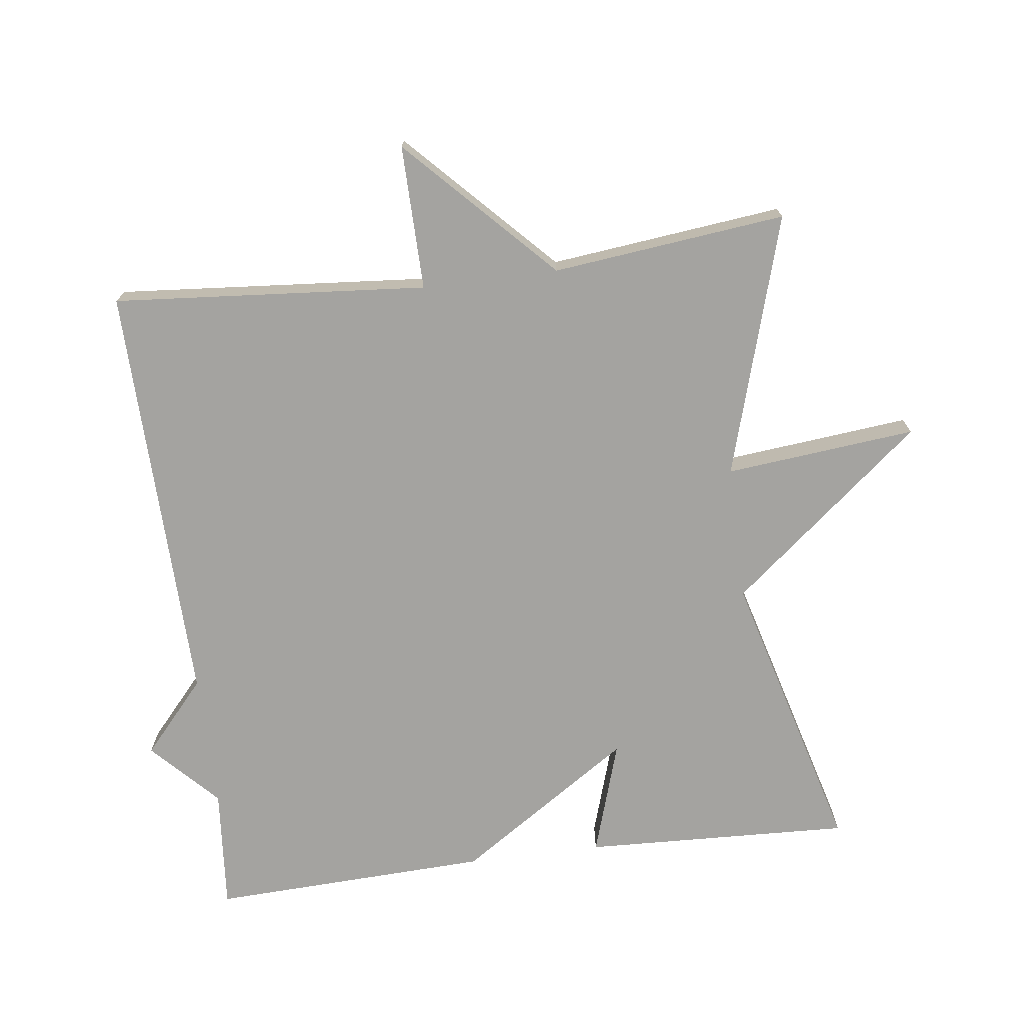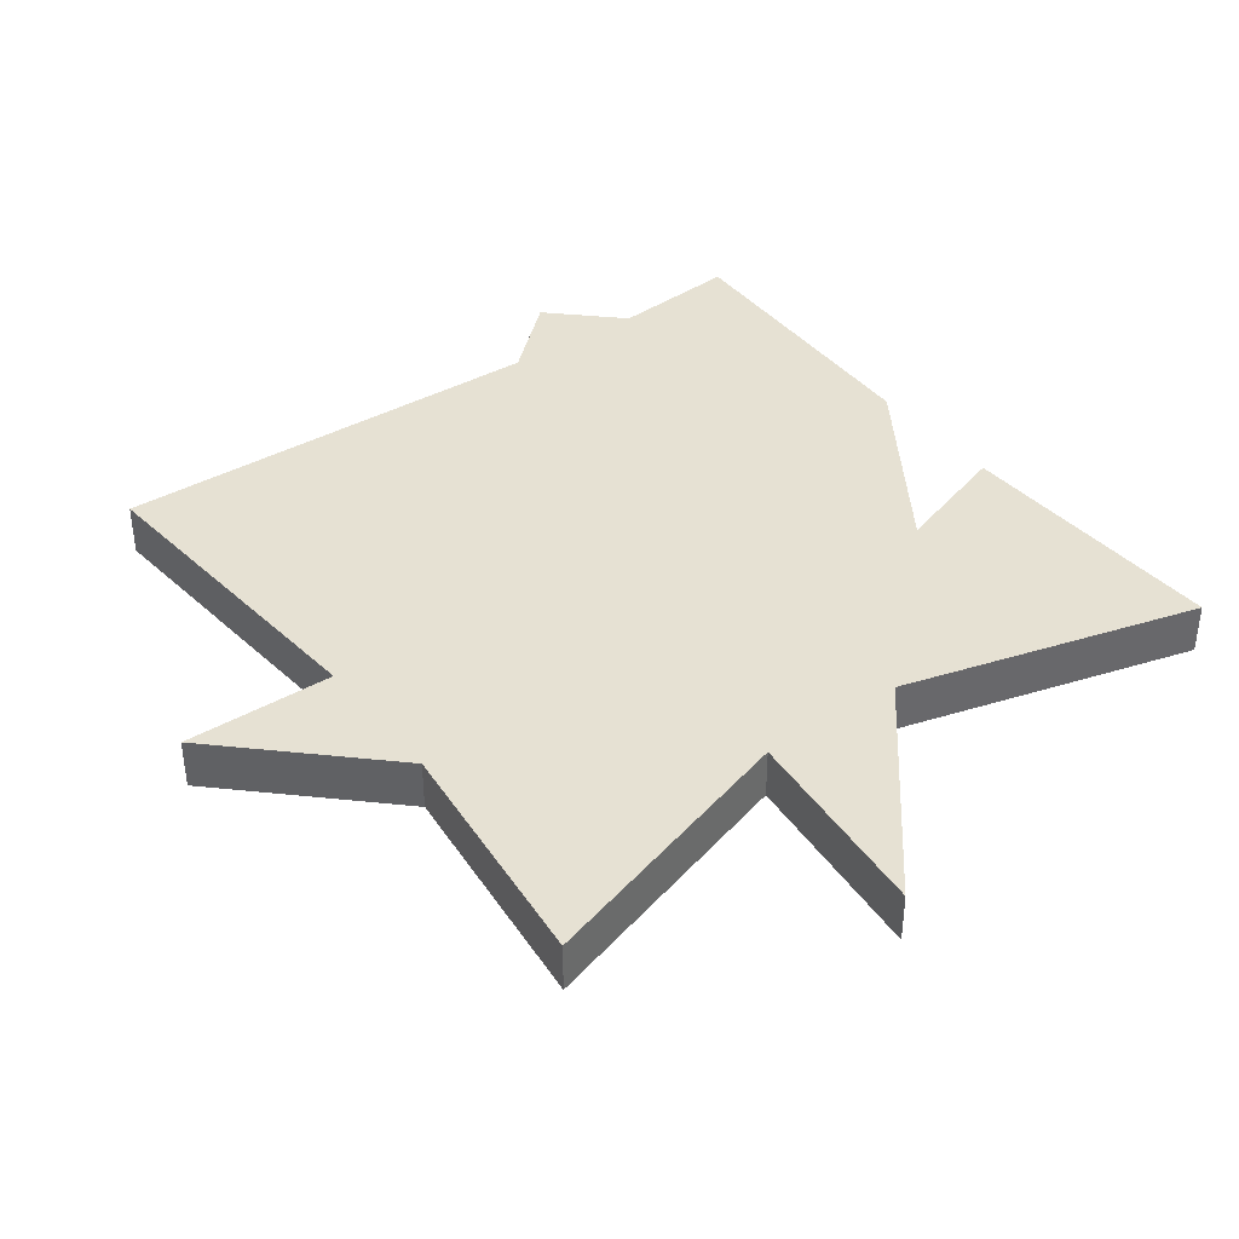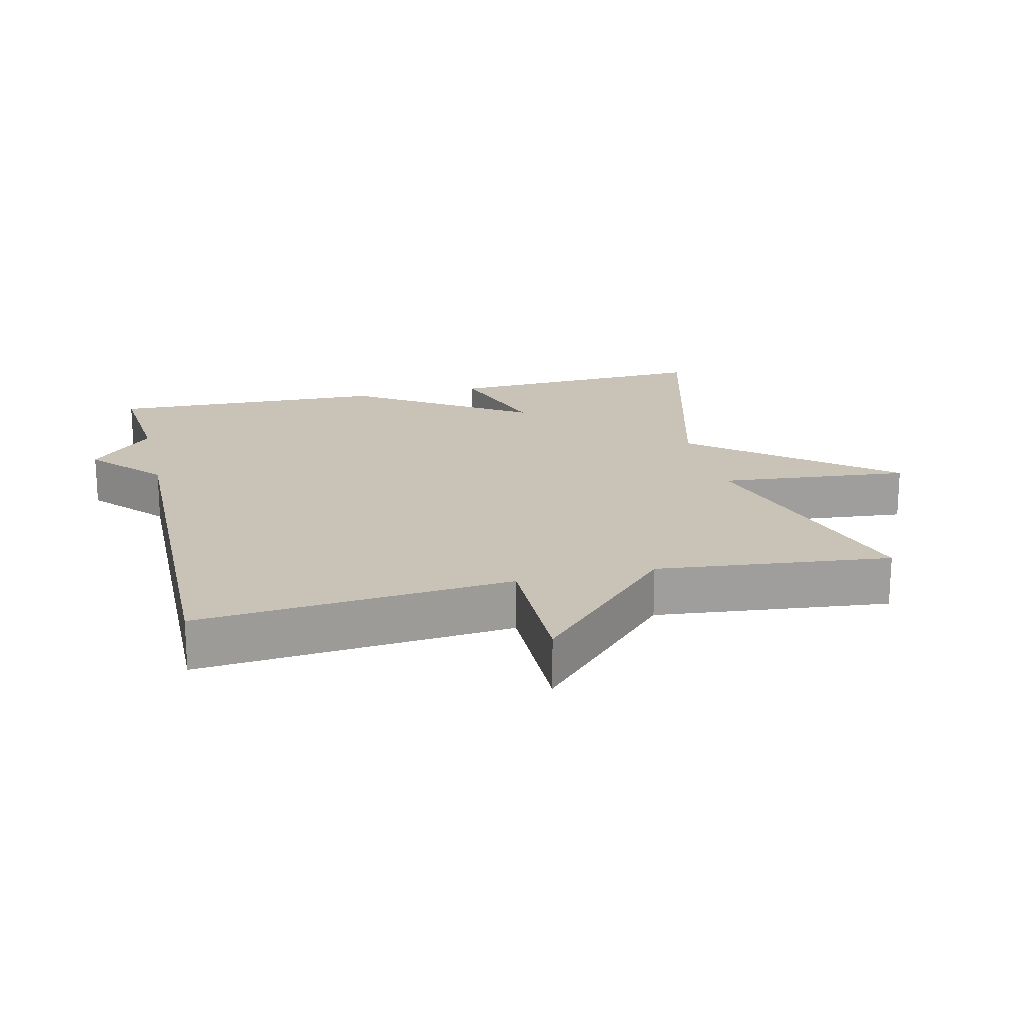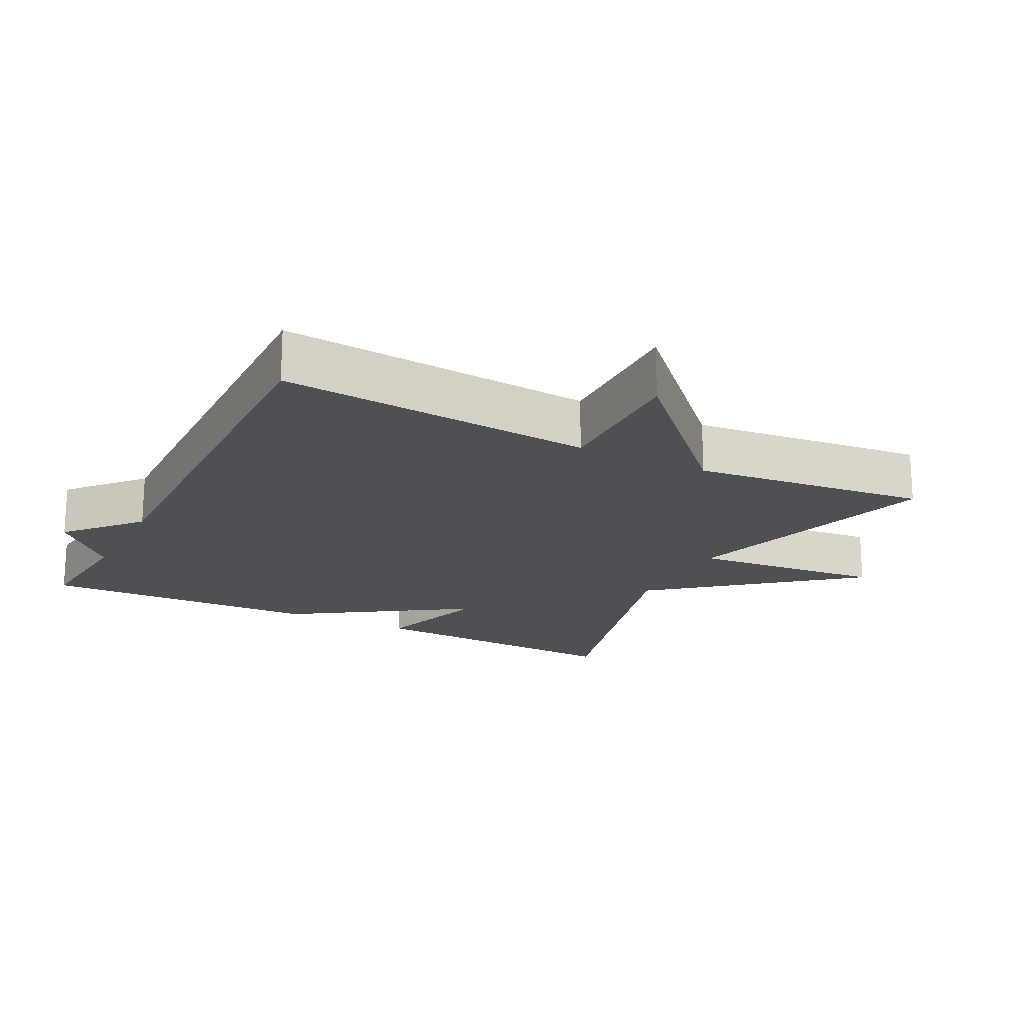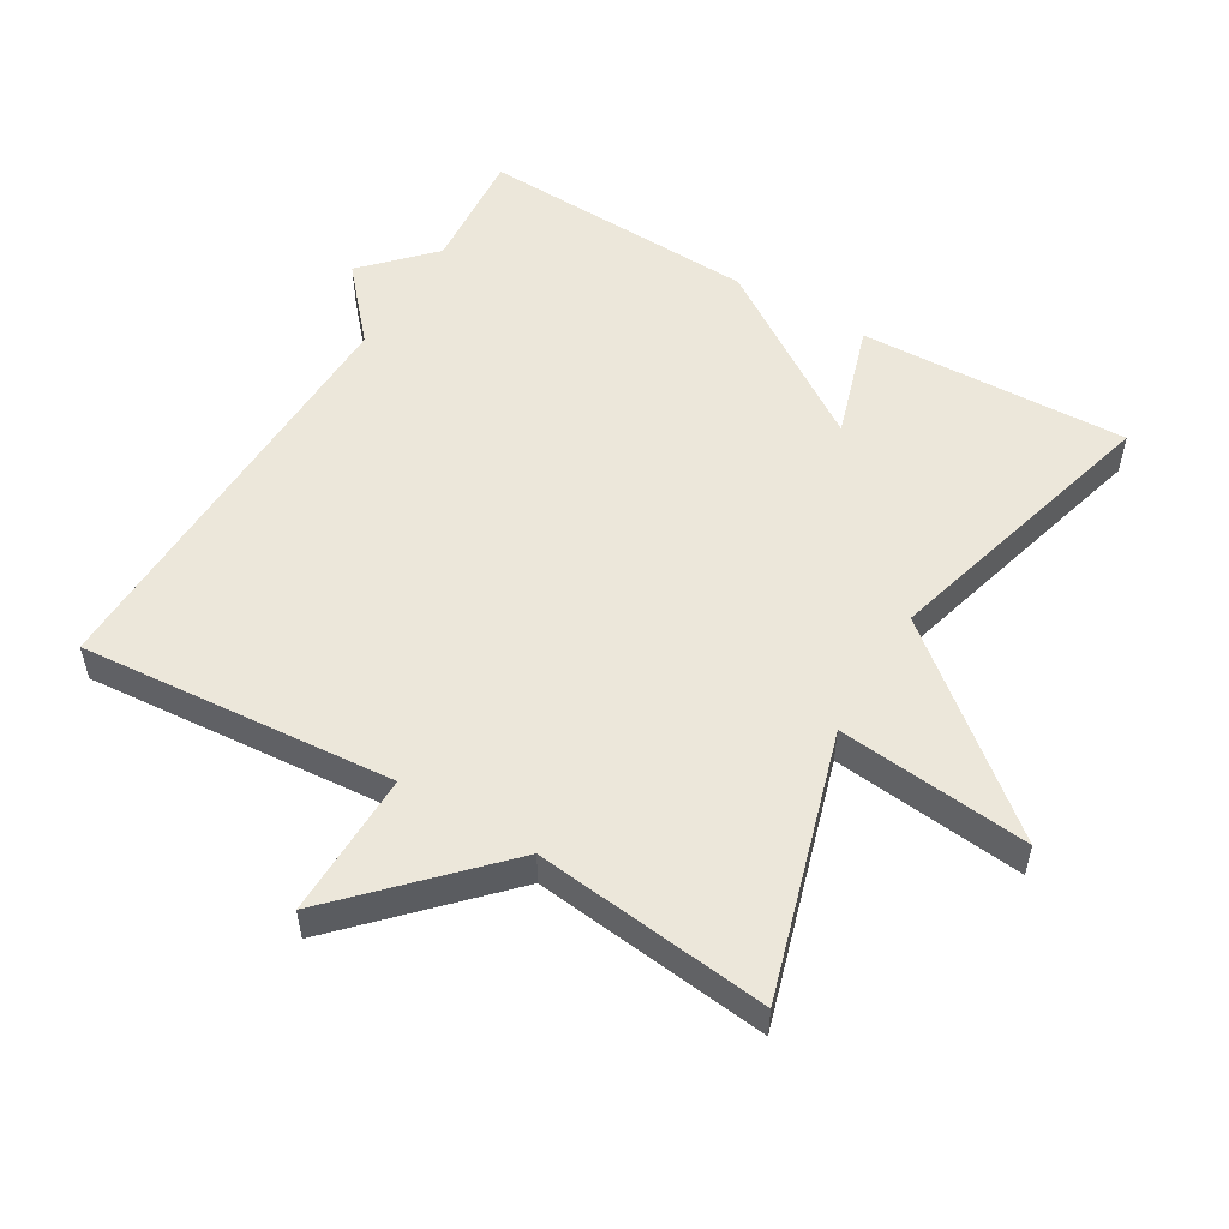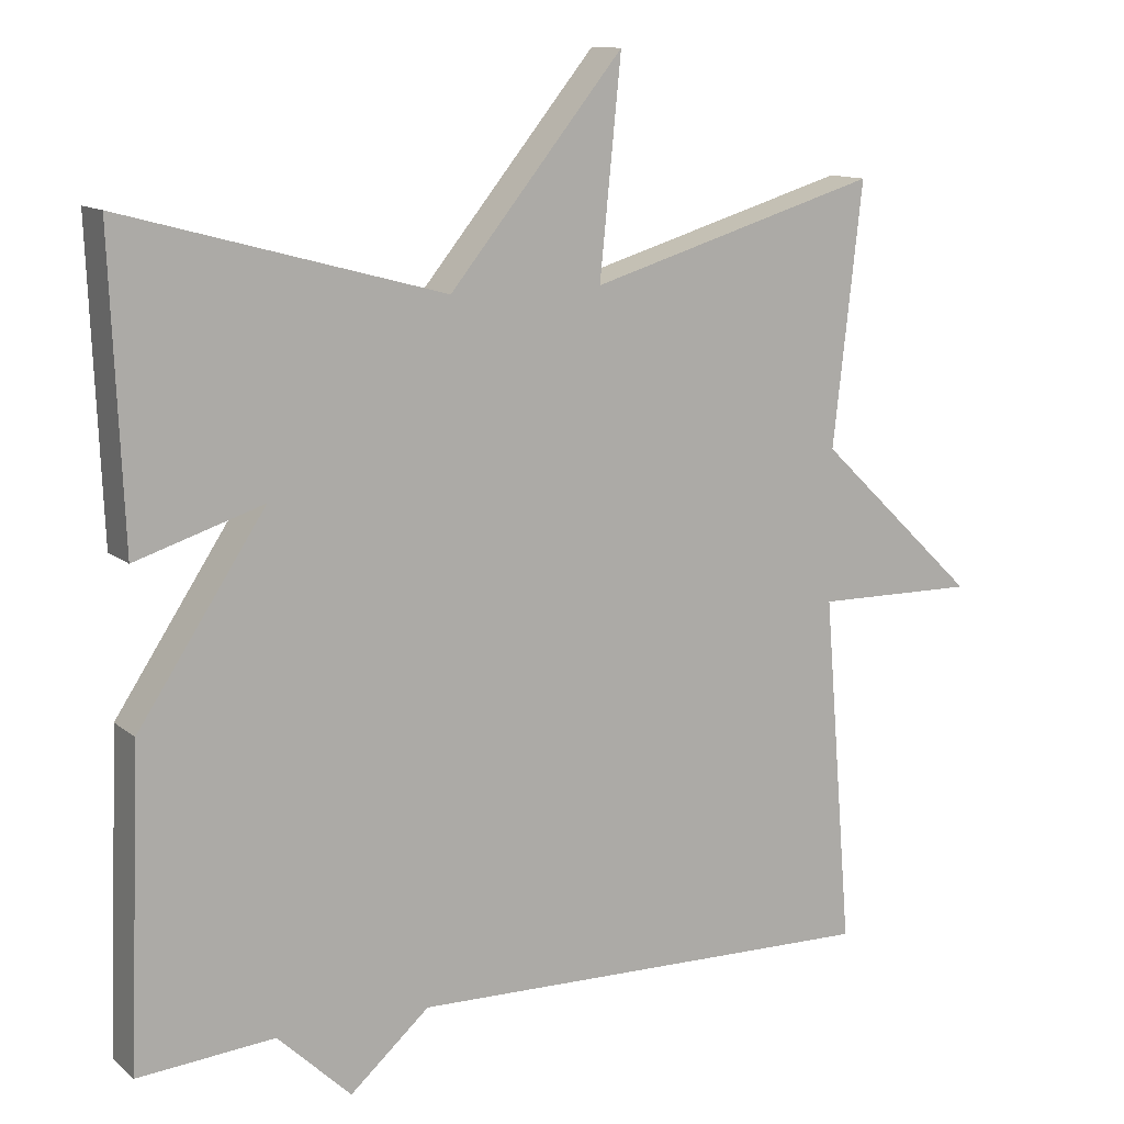
<metadata>
{"format":"obj","ext":"obj","renderer":"f3d","projection":"perspective","resolution":1024,"background":"white","views":[{"elev":-72.9,"azim":-82.7,"up":"+Y"},{"elev":38.9,"azim":-36.4,"up":"+Y"},{"elev":19.5,"azim":-103.6,"up":"+Y"},{"elev":-19.1,"azim":-117.1,"up":"+Y"},{"elev":53.7,"azim":-59.2,"up":"+Y"},{"elev":12.1,"azim":150.9,"up":"+Z"}]}
</metadata>
<code>
v 0.5 0.07 -0.5
v 0.321 0.07 -0.485
v 0.225 0.07 -0.577
v 0.121 0.07 -0.485
v -0.5 0.07 -0.5
v -0.462 0.07 -0.041
v -0.673 0.07 -0.044
v -0.462 0.07 0.159
v -0.5 0.07 0.5
v -0.119 0.07 0.386
v -0.147 0.07 0.665
v 0.081 0.07 0.386
v 0.5 0.07 0.5
v 0.484 0.07 0.108
v 0.317 0.07 0.161
v 0.484 0.07 -0.092
v 0.5 0 -0.5
v 0.321 0 -0.485
v 0.225 0 -0.577
v 0.121 0 -0.485
v -0.5 0 -0.5
v -0.462 0 -0.041
v -0.673 0 -0.044
v -0.462 0 0.159
v -0.5 0 0.5
v -0.119 0 0.386
v -0.147 0 0.665
v 0.081 0 0.386
v 0.5 0 0.5
v 0.484 0 0.108
v 0.317 0 0.161
v 0.484 0 -0.092
f 15 16 1 2
f 12 13 14 15
f 2 3 4
f 15 2 4
f 12 15 4
f 10 11 12 4
f 8 9 10 4
f 6 7 8
f 6 8 4
f 4 5 6
f 18 17 32 31
f 31 30 29 28
f 20 19 18
f 20 18 31
f 20 31 28
f 20 28 27 26
f 20 26 25 24
f 24 23 22
f 20 24 22
f 22 21 20
f 1 17 18 2
f 2 18 19 3
f 3 19 20 4
f 4 20 21 5
f 5 21 22 6
f 6 22 23 7
f 7 23 24 8
f 8 24 25 9
f 9 25 26 10
f 10 26 27 11
f 11 27 28 12
f 12 28 29 13
f 13 29 30 14
f 14 30 31 15
f 15 31 32 16
f 16 32 17 1

</code>
